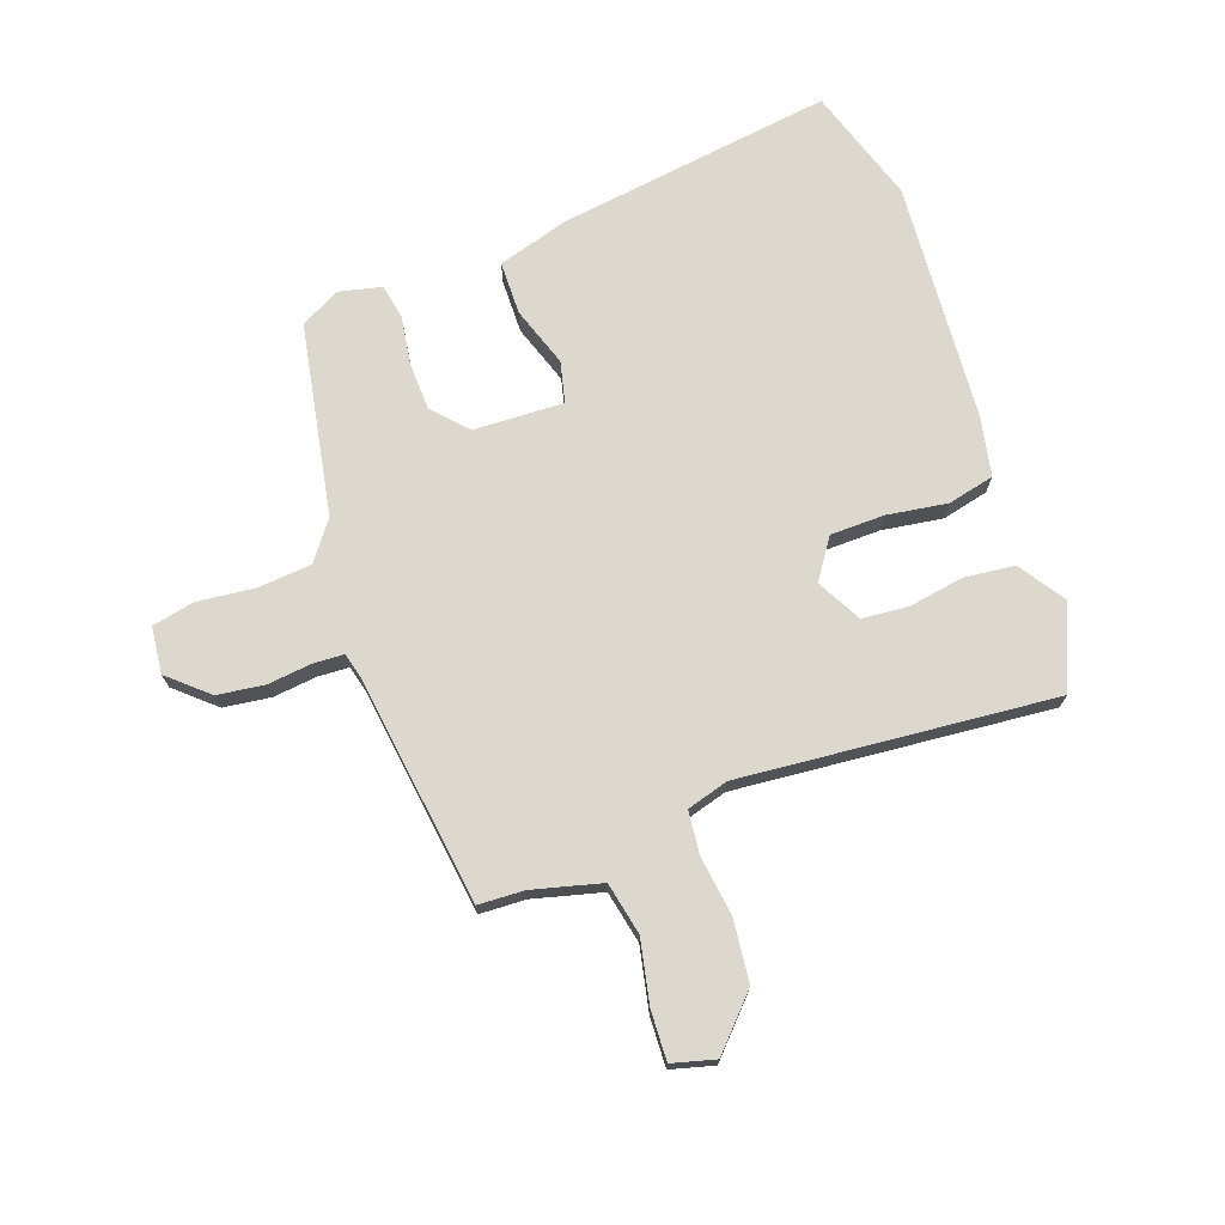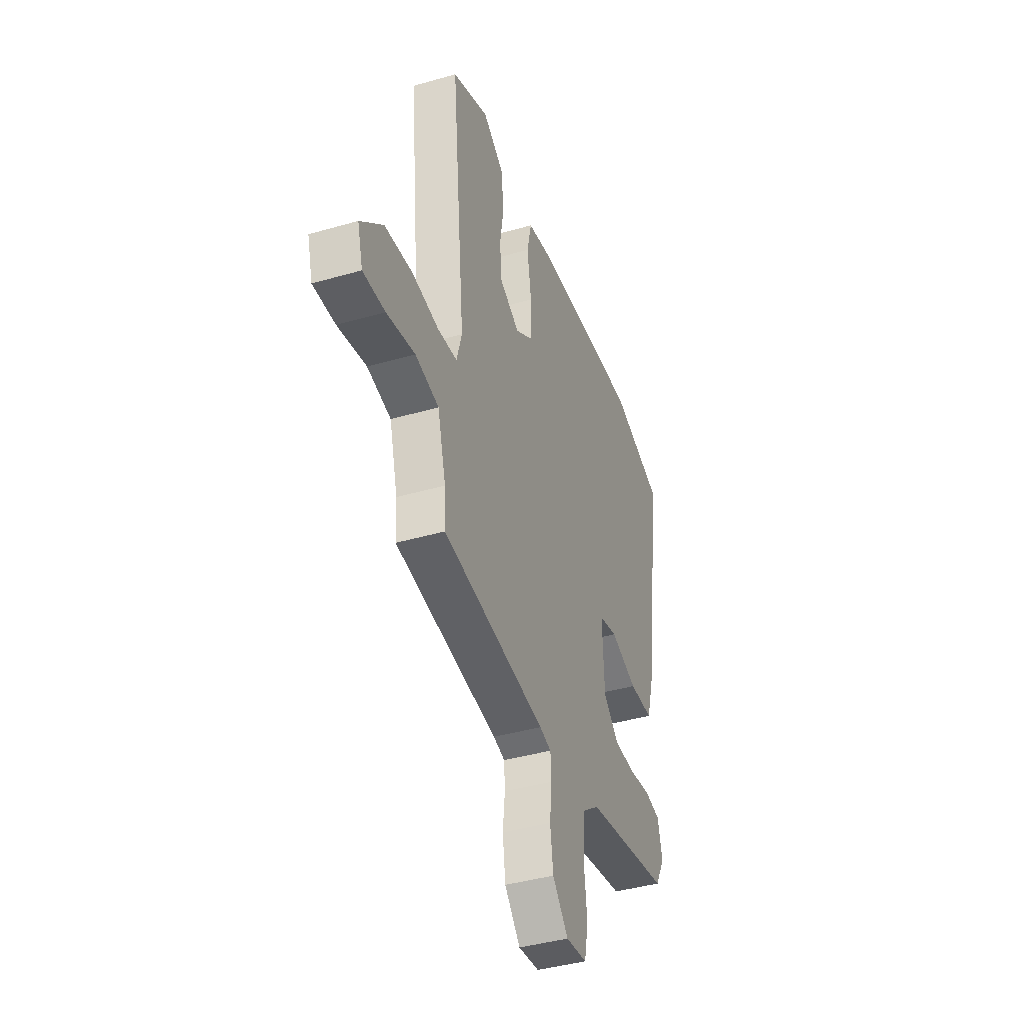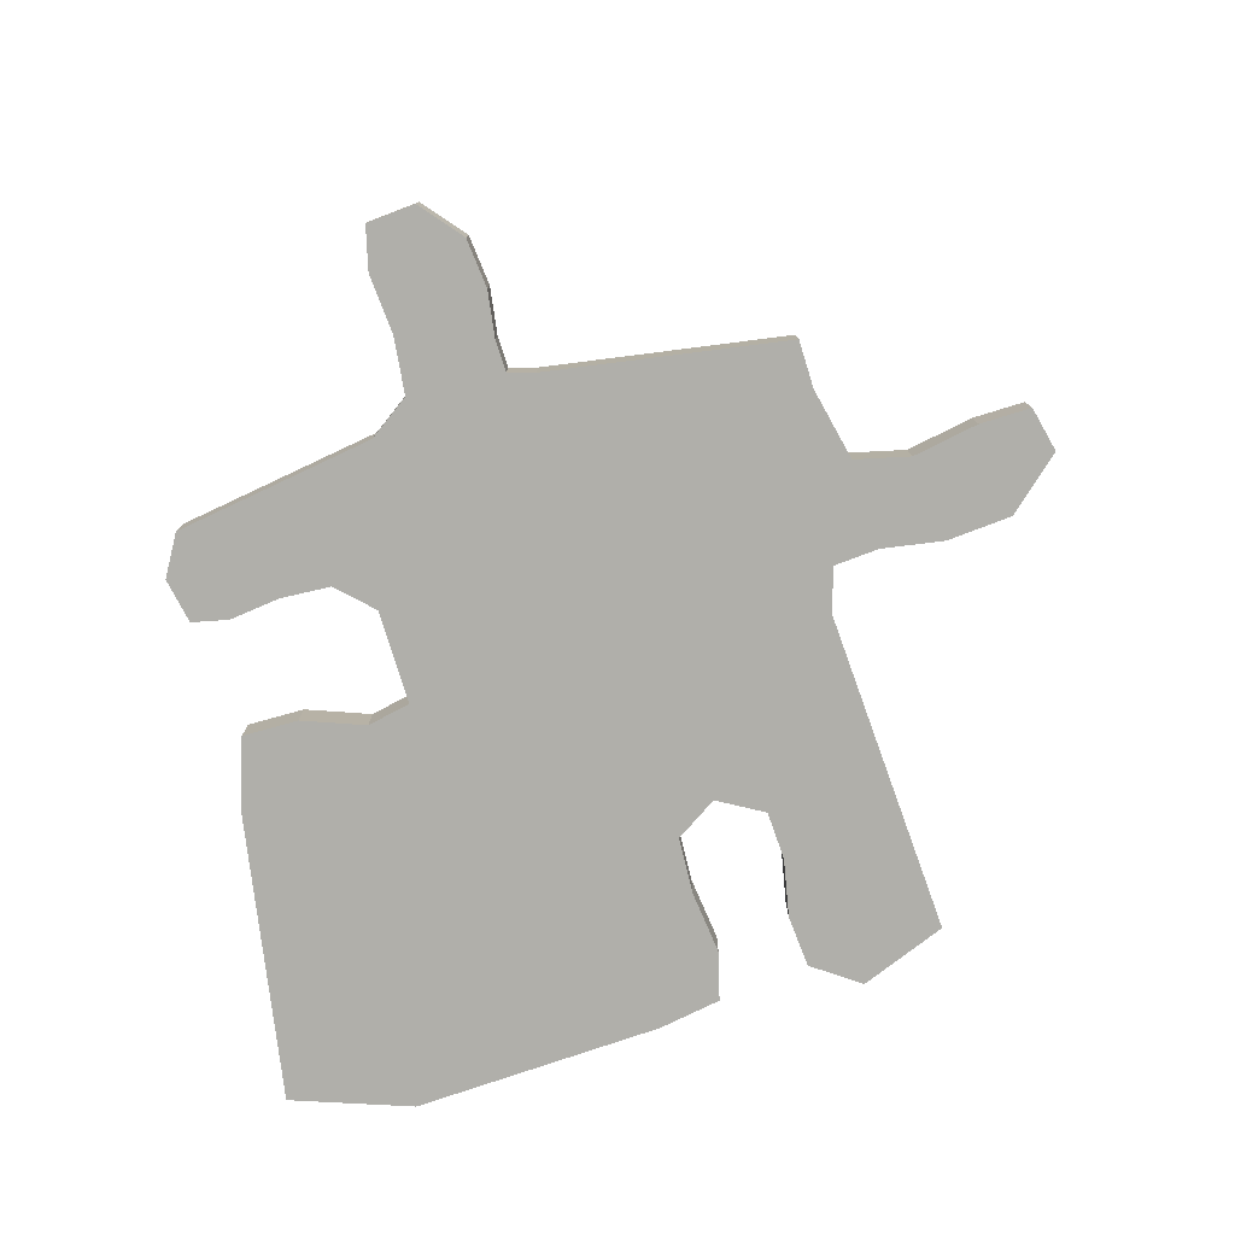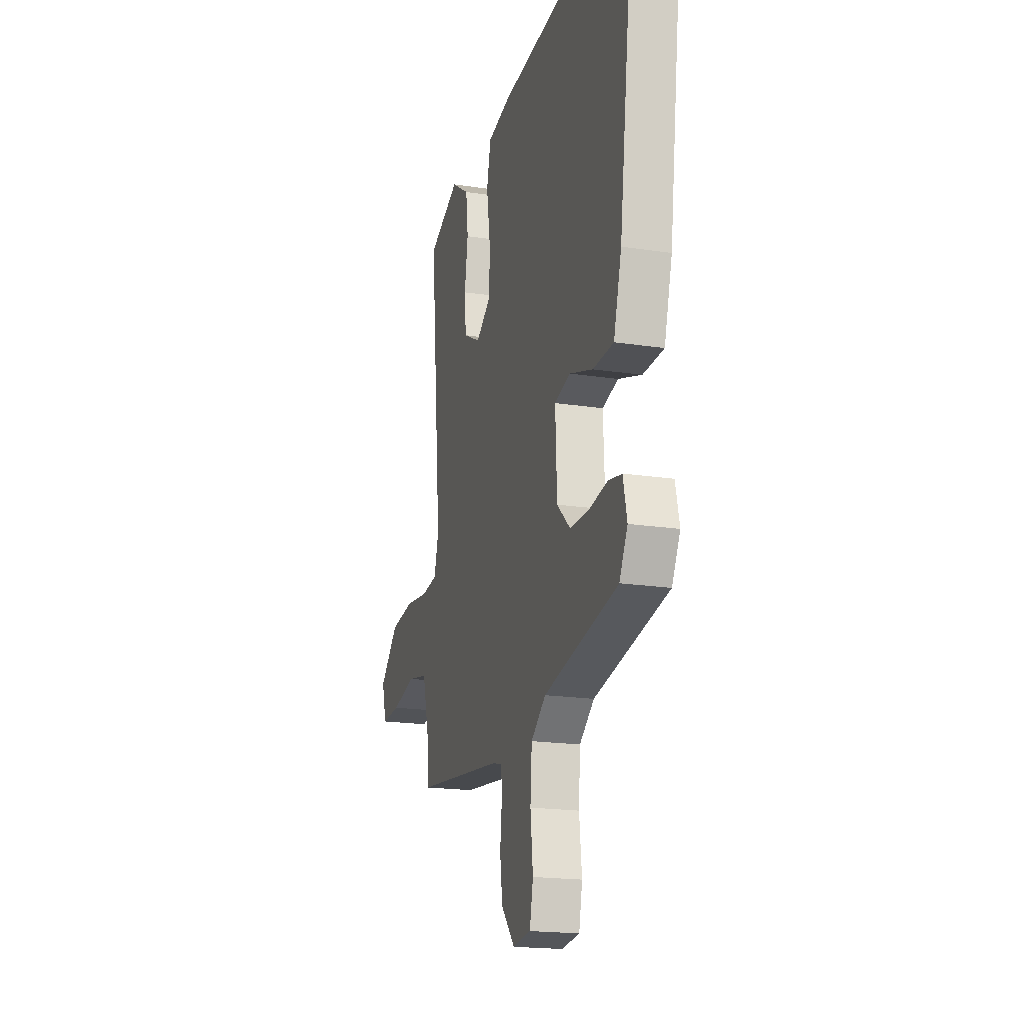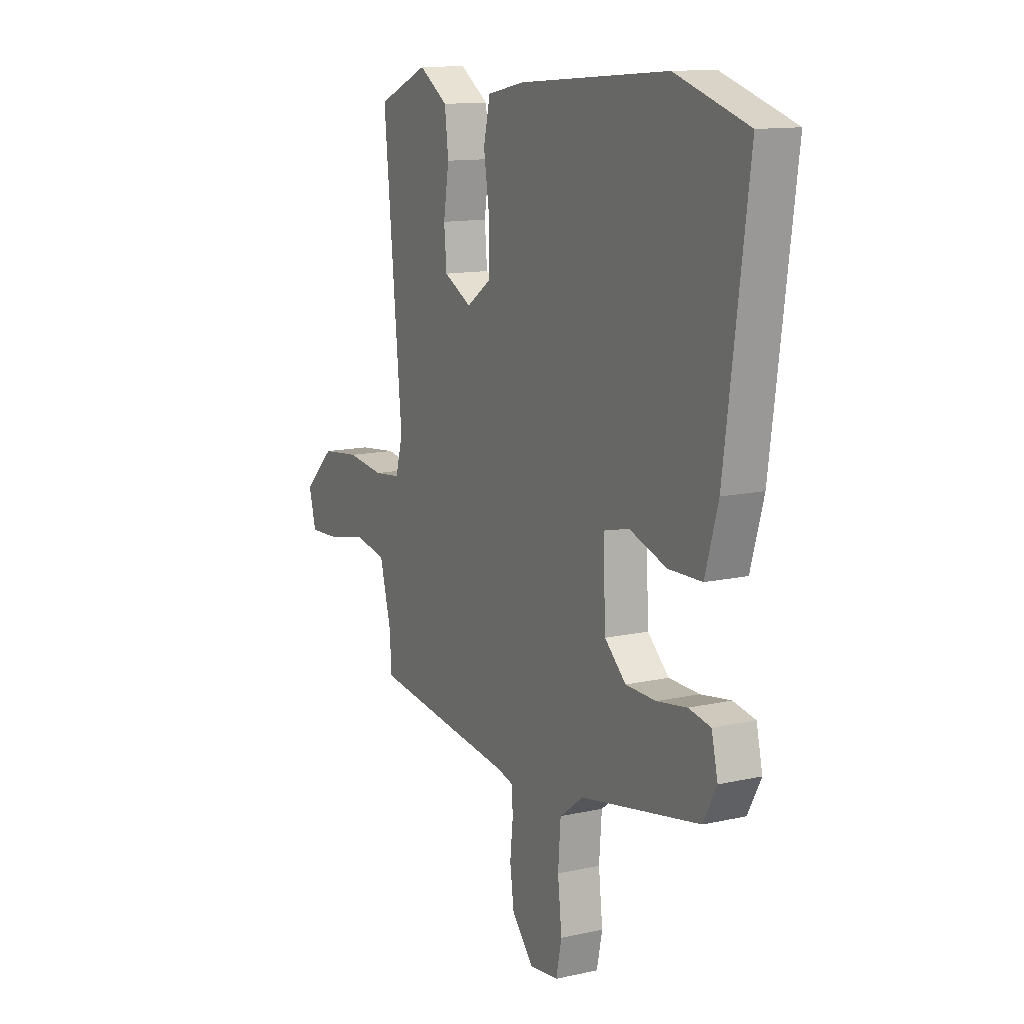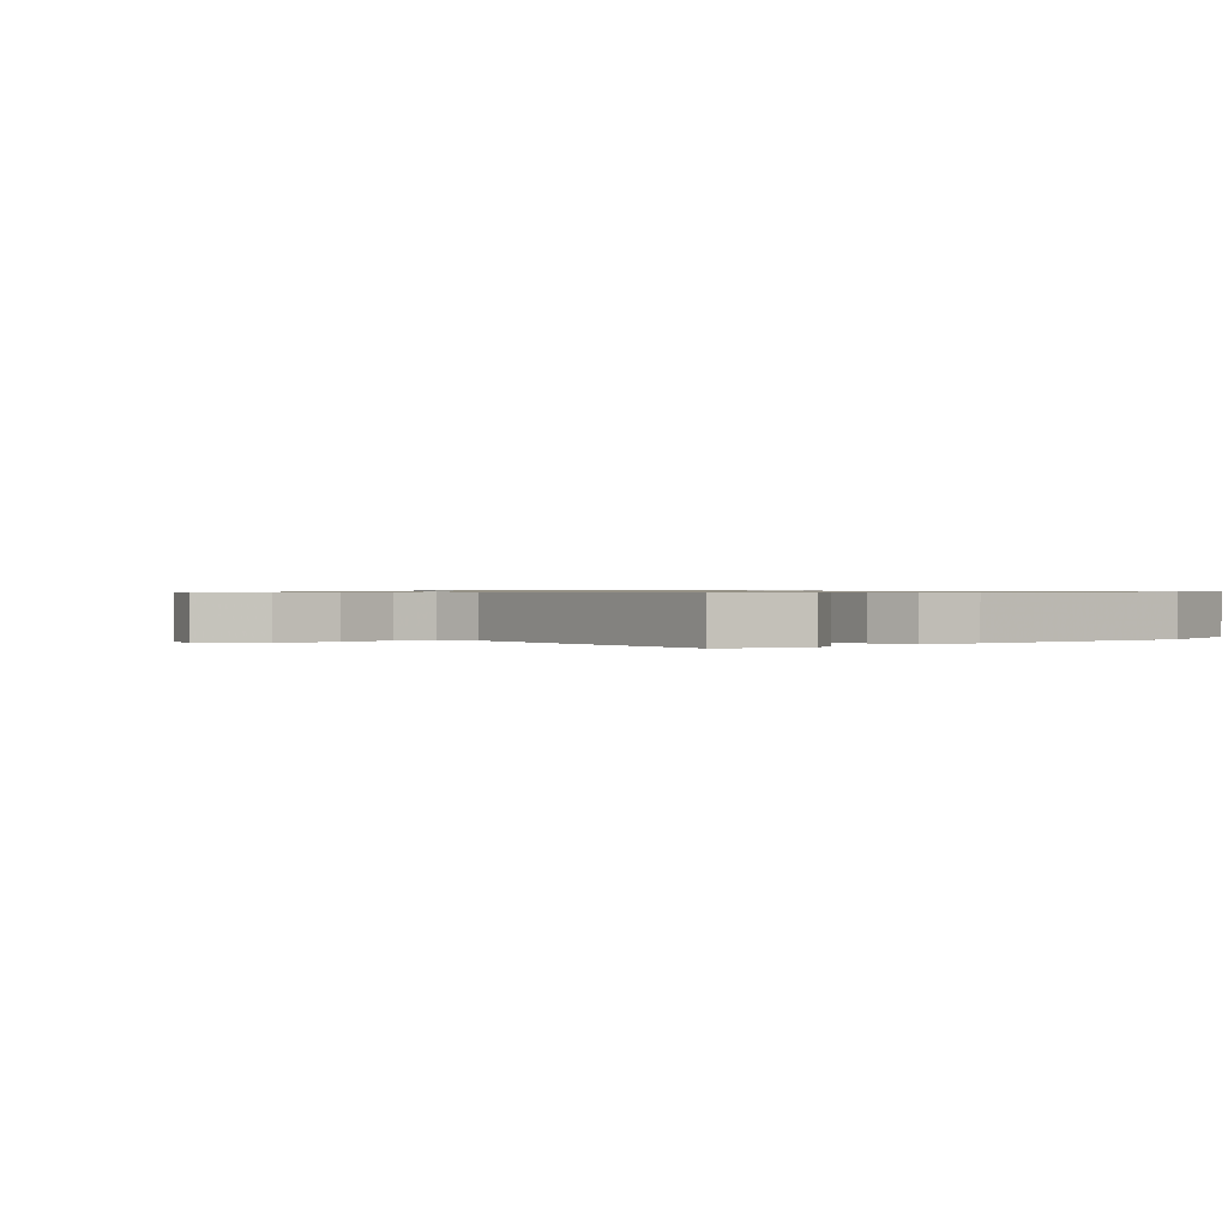
<metadata>
{"format":"obj","ext":"obj","renderer":"f3d","projection":"perspective","resolution":1024,"background":"white","views":[{"elev":72.2,"azim":-110.0,"up":"+Y"},{"elev":-41.3,"azim":-70.7,"up":"+Z"},{"elev":-78.0,"azim":-165.6,"up":"+Y"},{"elev":-19.1,"azim":74.0,"up":"+Z"},{"elev":12.6,"azim":62.3,"up":"+Z"},{"elev":0.7,"azim":-41.2,"up":"+Y"}]}
</metadata>
<code>
v -0.501 0.07 -0.492
v -0.505 0.07 -0.414
v -0.536 0.07 -0.297
v -0.625 0.07 -0.279
v -0.732 0.07 -0.302
v -0.815 0.07 -0.306
v -0.835 0.07 -0.233
v -0.751 0.07 -0.153
v -0.646 0.07 -0.141
v -0.545 0.07 -0.154
v -0.472 0.07 -0.146
v -0.452 0.07 -0.075
v -0.503 0.07 0.457
v -0.364 0.07 0.517
v -0.285 0.07 0.465
v -0.275 0.07 0.38
v -0.29 0.07 0.286
v -0.283 0.07 0.207
v -0.207 0.07 0.167
v -0.14 0.07 0.213
v -0.139 0.07 0.305
v -0.155 0.07 0.408
v -0.137 0.07 0.487
v -0.035 0.07 0.508
v 0.372 0.07 0.54
v 0.569 0.07 0.478
v 0.506 0.07 0.008
v 0.471 0.07 -0.113
v 0.38 0.07 -0.115
v 0.278 0.07 -0.081
v 0.208 0.07 -0.098
v 0.215 0.07 -0.251
v 0.273 0.07 -0.304
v 0.355 0.07 -0.306
v 0.437 0.07 -0.293
v 0.497 0.07 -0.304
v 0.514 0.07 -0.377
v 0.478 0.07 -0.444
v 0.153 0.07 -0.506
v 0.088 0.07 -0.555
v 0.081 0.07 -0.647
v 0.092 0.07 -0.745
v 0.077 0.07 -0.816
v -0.002 0.07 -0.825
v -0.061 0.07 -0.759
v -0.072 0.07 -0.679
v -0.064 0.07 -0.604
v -0.067 0.07 -0.552
v -0.111 0.07 -0.541
v -0.501 0 -0.492
v -0.505 0 -0.414
v -0.536 0 -0.297
v -0.625 0 -0.279
v -0.732 0 -0.302
v -0.815 0 -0.306
v -0.835 0 -0.233
v -0.751 0 -0.153
v -0.646 0 -0.141
v -0.545 0 -0.154
v -0.472 0 -0.146
v -0.452 0 -0.075
v -0.503 0 0.457
v -0.364 0 0.517
v -0.285 0 0.465
v -0.275 0 0.38
v -0.29 0 0.286
v -0.283 0 0.207
v -0.207 0 0.167
v -0.14 0 0.213
v -0.139 0 0.305
v -0.155 0 0.408
v -0.137 0 0.487
v -0.035 0 0.508
v 0.372 0 0.54
v 0.569 0 0.478
v 0.506 0 0.008
v 0.471 0 -0.113
v 0.38 0 -0.115
v 0.278 0 -0.081
v 0.208 0 -0.098
v 0.215 0 -0.251
v 0.273 0 -0.304
v 0.355 0 -0.306
v 0.437 0 -0.293
v 0.497 0 -0.304
v 0.514 0 -0.377
v 0.478 0 -0.444
v 0.153 0 -0.506
v 0.088 0 -0.555
v 0.081 0 -0.647
v 0.092 0 -0.745
v 0.077 0 -0.816
v -0.002 0 -0.825
v -0.061 0 -0.759
v -0.072 0 -0.679
v -0.064 0 -0.604
v -0.067 0 -0.552
v -0.111 0 -0.541
f 44 45 46 47
f 44 47 48
f 41 42 43 44
f 40 41 44 48
f 39 40 48 49
f 34 35 36 37
f 33 34 37 38
f 27 28 29 30
f 27 30 31
f 26 27 31
f 25 26 31
f 24 25 31
f 21 22 23 24
f 20 21 24 31
f 19 20 31 32
f 14 15 16 17
f 12 13 14 17
f 11 12 17 18
f 7 8 9 10
f 7 10 11
f 4 5 6 7
f 3 4 7 11
f 2 3 11 18
f 33 38 39 49
f 32 33 49 1
f 18 19 32
f 1 2 18 32
f 96 95 94 93
f 97 96 93
f 93 92 91 90
f 97 93 90 89
f 98 97 89 88
f 86 85 84 83
f 87 86 83 82
f 79 78 77 76
f 80 79 76
f 80 76 75
f 80 75 74
f 80 74 73
f 73 72 71 70
f 80 73 70 69
f 81 80 69 68
f 66 65 64 63
f 66 63 62 61
f 67 66 61 60
f 59 58 57 56
f 60 59 56
f 56 55 54 53
f 60 56 53 52
f 67 60 52 51
f 98 88 87 82
f 50 98 82 81
f 81 68 67
f 81 67 51 50
f 1 50 51 2
f 2 51 52 3
f 3 52 53 4
f 4 53 54 5
f 5 54 55 6
f 6 55 56 7
f 7 56 57 8
f 8 57 58 9
f 9 58 59 10
f 10 59 60 11
f 11 60 61 12
f 12 61 62 13
f 13 62 63 14
f 14 63 64 15
f 15 64 65 16
f 16 65 66 17
f 17 66 67 18
f 18 67 68 19
f 19 68 69 20
f 20 69 70 21
f 21 70 71 22
f 22 71 72 23
f 23 72 73 24
f 24 73 74 25
f 25 74 75 26
f 26 75 76 27
f 27 76 77 28
f 28 77 78 29
f 29 78 79 30
f 30 79 80 31
f 31 80 81 32
f 32 81 82 33
f 33 82 83 34
f 34 83 84 35
f 35 84 85 36
f 36 85 86 37
f 37 86 87 38
f 38 87 88 39
f 39 88 89 40
f 40 89 90 41
f 41 90 91 42
f 42 91 92 43
f 43 92 93 44
f 44 93 94 45
f 45 94 95 46
f 46 95 96 47
f 47 96 97 48
f 48 97 98 49
f 49 98 50 1

</code>
